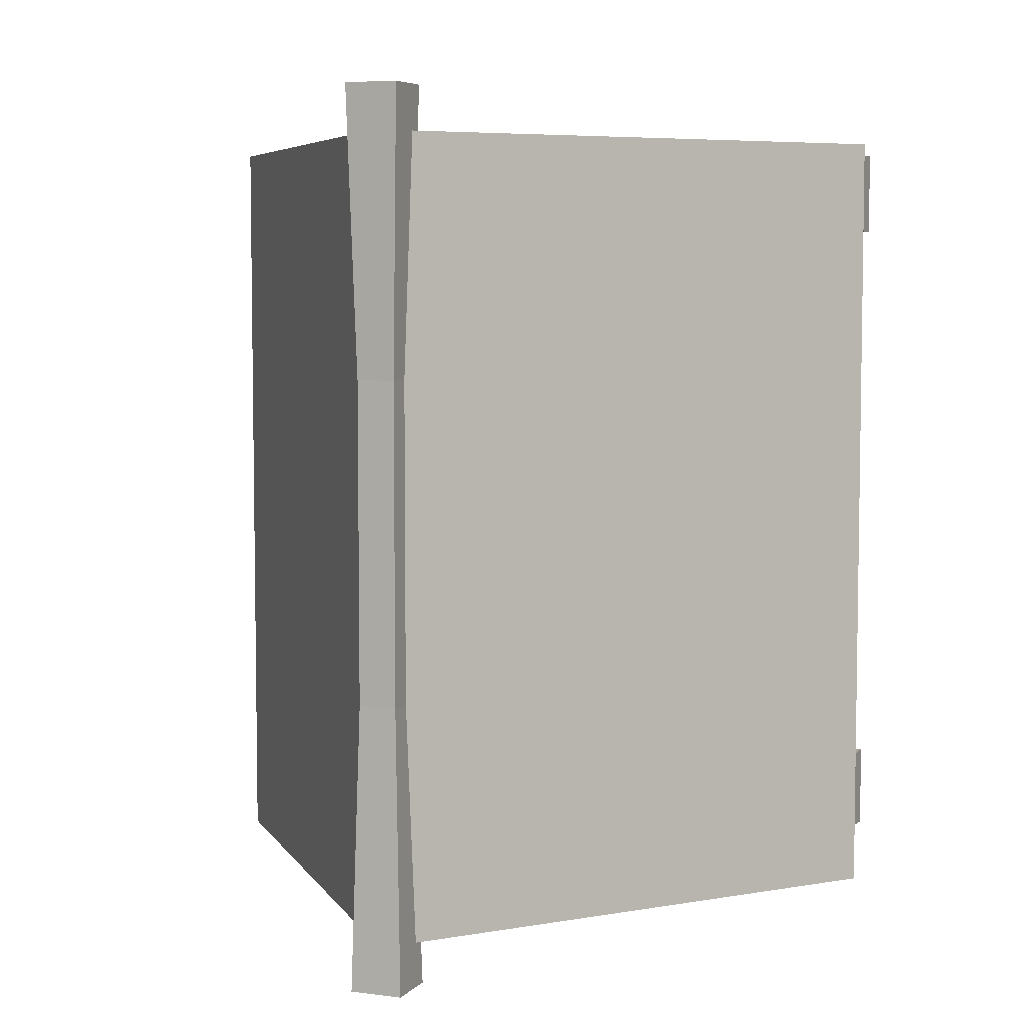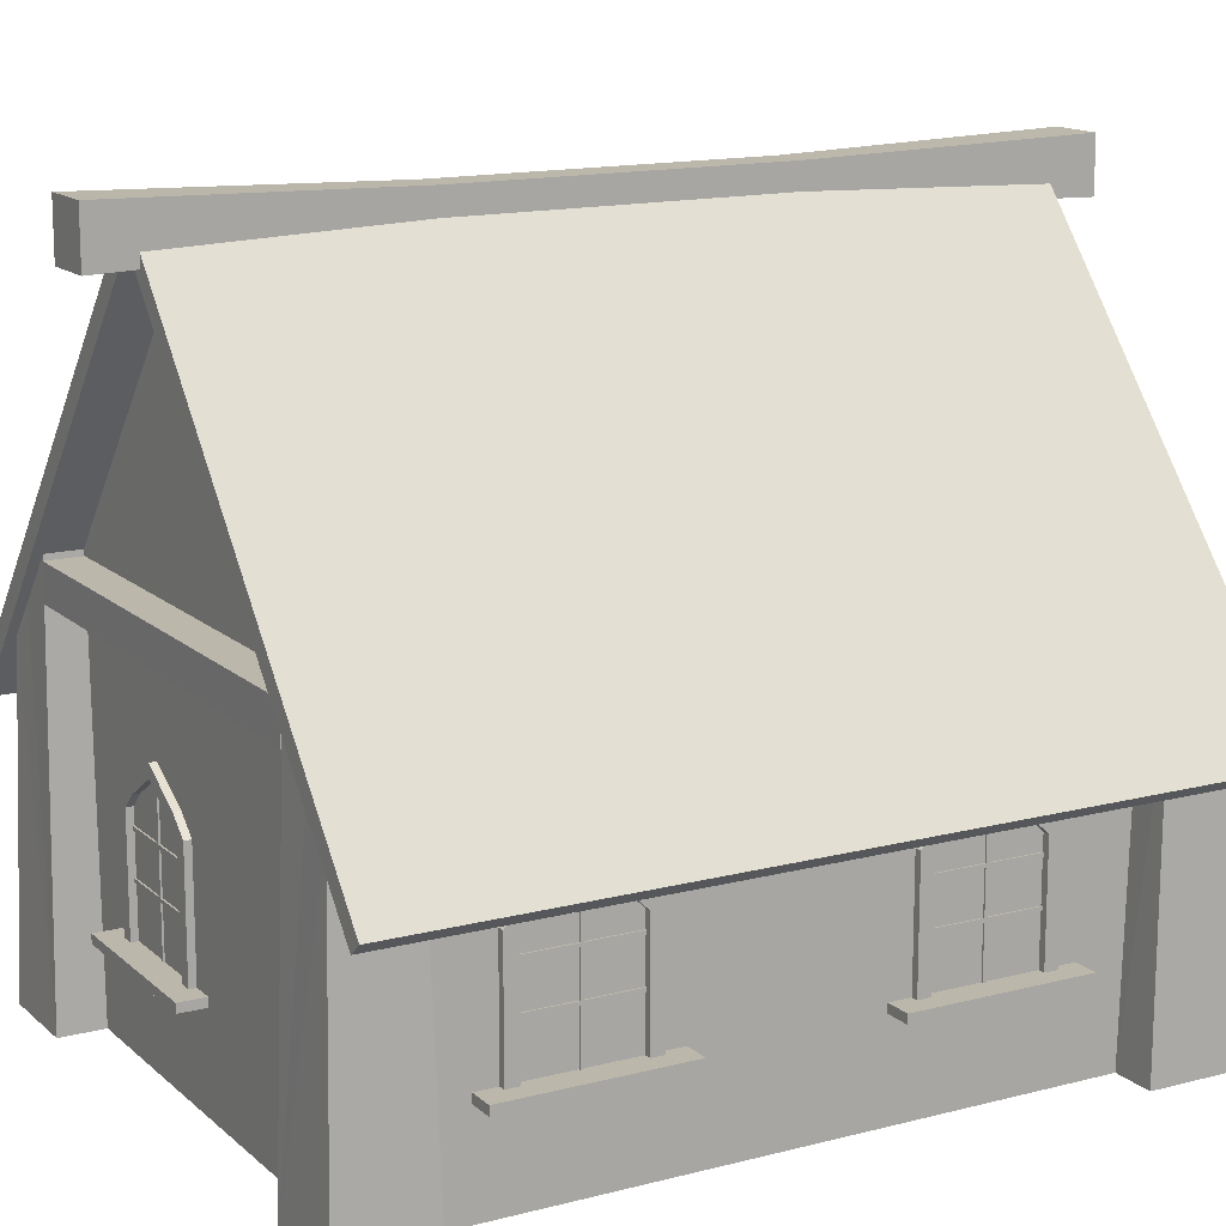
<metadata>
{"format":"obj","ext":"obj","renderer":"f3d","projection":"perspective","resolution":1024,"background":"white","views":[{"elev":5.8,"azim":-158.1,"up":"+Z"},{"elev":14.4,"azim":-119.6,"up":"+Y"}]}
</metadata>
<code>
o Plane.001_Plane.006
v -0.002749 1.455 -0.25
v 2.003 3.845 -0.25
v -0.002749 1.455 -4.75
v 2.003 3.845 -4.75
v -0.07935 1.519 -0.25
v 1.926 3.909 -0.25
v -0.07935 1.519 -4.75
v 1.926 3.909 -4.75
v 1.85 3.75 -0
v 1.85 3.75 -5
v 2.15 3.75 -5
v 2.15 3.75 -0
v 1.85 4.05 -0
v 1.85 4.05 -5
v 2.15 4.05 -5
v 2.15 4.05 -0
v 2.108 3.792 -1.596
v 1.892 4.008 -1.596
v 2.108 4.008 -1.596
v 1.892 3.792 -1.596
v 2.108 3.792 -3.391
v 1.892 3.792 -3.391
v 1.892 4.008 -3.391
v 2.108 4.008 -3.391
v 4.003 1.455 -4.75
v 1.997 3.845 -4.75
v 4.003 1.455 -0.25
v 1.997 3.845 -0.25
v 4.079 1.519 -4.75
v 2.074 3.909 -4.75
v 4.079 1.519 -0.25
v 2.074 3.909 -0.25
v 1.35 0.84 -0.3991
v 1.35 0.84 -0.4991
v 1.5 0.9 -0.4991
v 1.5 0.9 -0.3991
v 1.25 0.7 -0.3991
v 1.25 0.7 -0.4991
v 1.65 0.84 -0.4991
v 1.65 0.84 -0.3991
v 1.25 0 -0.3991
v 1.25 0 -0.4991
v 1.75 0.7 -0.4991
v 1.75 0.7 -0.3991
v 1.75 0 -0.4991
v 1.75 0 -0.3991
v 1.15 0 -0.3991
v 1.85 0 -0.3991
v 1.85 0.75 -0.3991
v 1.71 0.925 -0.3991
v 1.5 1 -0.3991
v 1.29 0.925 -0.3991
v 1.15 0.75 -0.3991
v 1.15 0 -0.4991
v 1.15 0.75 -0.4991
v 1.29 0.925 -0.4991
v 1.5 1 -0.4991
v 1.71 0.925 -0.4991
v 1.85 0.75 -0.4991
v 1.85 0 -0.4991
v 2 0.525 -0.349
v 2 0.525 -0.499
v 3 0.525 -0.499
v 3 0.525 -0.349
v 2 0.575 -0.349
v 2 0.575 -0.499
v 3 0.575 -0.499
v 3 0.575 -0.349
v 2.2 0.575 -0.499
v 2.125 0.575 -0.499
v 2.125 1.25 -0.499
v 2.237 1.35 -0.499
v 2.5 1.5 -0.499
v 2.71 1.298 -0.499
v 2.5 1.425 -0.499
v 2.29 1.298 -0.499
v 2.2 1.212 -0.499
v 2.8 1.212 -0.499
v 2.763 1.35 -0.499
v 2.875 1.25 -0.499
v 2.875 0.575 -0.499
v 2.8 0.575 -0.499
v 2.875 0.575 -0.459
v 2.125 0.575 -0.459
v 2.125 1.25 -0.459
v 2.237 1.35 -0.459
v 2.5 1.5 -0.459
v 2.763 1.35 -0.459
v 2.875 1.25 -0.459
v 2.8 1.212 -0.459
v 2.8 0.575 -0.459
v 2.2 0.575 -0.459
v 2.5 1.425 -0.459
v 2.71 1.298 -0.459
v 2.2 1.212 -0.459
v 2.29 1.298 -0.459
v 2.49 0.5503 -0.489
v 2.49 0.5503 -0.499
v 2.51 0.5503 -0.499
v 2.51 0.5503 -0.489
v 2.49 1.45 -0.489
v 2.49 1.45 -0.499
v 2.51 1.45 -0.499
v 2.51 1.45 -0.489
v 2.815 1.102 -0.489
v 2.815 1.102 -0.499
v 2.815 1.122 -0.499
v 2.815 1.122 -0.489
v 2.185 1.102 -0.489
v 2.185 1.102 -0.499
v 2.185 1.122 -0.499
v 2.185 1.122 -0.489
v 2.815 0.8536 -0.489
v 2.815 0.8536 -0.499
v 2.815 0.8736 -0.499
v 2.815 0.8736 -0.489
v 2.185 0.8536 -0.489
v 2.185 0.8536 -0.499
v 2.185 0.8736 -0.499
v 2.185 0.8736 -0.489
v 3.3 2.054 -4.699
v 3.3 2.054 -4.499
v 0.6999 2.054 -4.502
v 0.7001 2.054 -4.702
v 3.3 2.254 -4.699
v 3.3 2.254 -4.499
v 0.6999 2.254 -4.502
v 0.7001 2.254 -4.702
v 0.5 -0 -4.25
v 0.5 0 -0.75
v 0.5 2.054 -0.6928
v 0.5 2.054 -4.307
v 0.4546 2.054 -4.306
v 0.75 -0 -4.5
v 3.25 -0 -4.5
v 3.5 -0 -4.25
v 3.5 0 -0.75
v 3.25 0 -0.5
v 0.75 0 -0.5
v 0.4546 2.054 -0.6941
v 3.5 2.054 -0.6928
v 3.5 2.054 -4.307
v 3.307 2.292 -4.5
v 0.6928 2.292 -4.5
v 0.6928 2.292 -0.5
v 3.307 2.292 -0.5
v 0.2963 1.811 -4.296
v 0.25 -0 -4.25
v 0.25 0 -0.75
v 0.2963 1.811 -0.7037
v 0.2963 1.811 -4.704
v 0.25 0 -4.75
v 0.75 0 -4.75
v 0.6928 2.292 -4.693
v 0.75 0 -0.25
v 0.25 0 -0.25
v 3.307 2.292 -4.693
v 3.25 0 -4.75
v 3.75 0 -4.75
v 3.75 -0 -4.25
v 3.545 2.054 -4.307
v 3.698 1.818 -4.302
v 3.698 1.818 -0.698
v 3.75 0 -0.75
v 3.545 2.054 -0.6928
v 3.75 0 -0.25
v 3.25 0 -0.25
v 0.6928 2.292 -0.3072
v 3.307 2.292 -0.3072
v 0.2963 1.811 -0.2963
v 3.545 2.054 -0.3072
v 3.545 2.054 -4.693
v 0.4546 2.054 -4.696
v 3.698 1.818 -4.698
v 3.698 1.818 -0.302
v 0.4546 2.054 -0.3035
v 2 3.84 -0.5
v 2 3.846 -4.5
v 0.7 2.054 -0.3373
v 0.7 2.054 -0.5373
v 3.3 2.054 -0.5373
v 3.3 2.054 -0.3373
v 0.7 2.254 -0.3373
v 0.7 2.254 -0.5373
v 3.3 2.254 -0.5373
v 3.3 2.254 -0.3373
v 0.5 -0 -4.25
v 0.5 0 -0.75
v 0.5 2.054 -0.6928
v 0.5 2.054 -4.307
v 0.4546 2.054 -4.306
v 0.75 -0 -4.5
v 3.25 -0 -4.5
v 3.5 -0 -4.25
v 3.5 0 -0.75
v 3.25 0 -0.5
v 0.75 0 -0.5
v 0.4546 2.054 -0.6941
v 3.5 2.054 -0.6928
v 3.5 2.054 -4.307
v 3.307 2.292 -4.5
v 0.6928 2.292 -4.5
v 0.6928 2.292 -0.5
v 3.307 2.292 -0.5
v 0.2963 1.811 -4.296
v 0.25 -0 -4.25
v 0.25 0 -0.75
v 0.2963 1.811 -0.7037
v 0.2963 1.811 -4.704
v 0.25 0 -4.75
v 0.75 0 -4.75
v 0.6928 2.292 -4.693
v 0.75 0 -0.25
v 0.25 0 -0.25
v 3.307 2.292 -4.693
v 3.25 0 -4.75
v 3.75 0 -4.75
v 3.75 -0 -4.25
v 3.545 2.054 -4.307
v 3.698 1.818 -4.302
v 3.698 1.818 -0.698
v 3.75 0 -0.75
v 3.545 2.054 -0.6928
v 3.75 0 -0.25
v 3.25 0 -0.25
v 0.6928 2.292 -0.3072
v 3.307 2.292 -0.3072
v 0.2963 1.811 -0.2963
v 3.545 2.054 -0.3072
v 3.545 2.054 -4.693
v 0.4546 2.054 -4.696
v 3.698 1.818 -4.698
v 3.698 1.818 -0.302
v 0.4546 2.054 -0.3035
v 2 3.84 -0.5
v 2 3.846 -4.5
v 3 0.525 -4.652
v 3 0.525 -4.502
v 2 0.525 -4.502
v 2 0.525 -4.652
v 3 0.575 -4.652
v 3 0.575 -4.502
v 2 0.575 -4.502
v 2 0.575 -4.652
v 2.8 0.575 -4.502
v 2.875 0.575 -4.502
v 2.875 1.25 -4.502
v 2.763 1.35 -4.502
v 2.5 1.5 -4.502
v 2.29 1.298 -4.502
v 2.5 1.425 -4.502
v 2.71 1.298 -4.502
v 2.8 1.212 -4.502
v 2.2 1.212 -4.502
v 2.237 1.35 -4.502
v 2.125 1.25 -4.502
v 2.125 0.575 -4.502
v 2.2 0.575 -4.502
v 2.125 0.575 -4.542
v 2.875 0.575 -4.542
v 2.875 1.25 -4.542
v 2.763 1.35 -4.542
v 2.5 1.5 -4.542
v 2.237 1.35 -4.542
v 2.125 1.25 -4.542
v 2.2 1.212 -4.542
v 2.2 0.575 -4.542
v 2.8 0.575 -4.542
v 2.5 1.425 -4.542
v 2.29 1.298 -4.542
v 2.8 1.212 -4.542
v 2.71 1.298 -4.542
v 2.51 0.5503 -4.512
v 2.51 0.5503 -4.502
v 2.49 0.5503 -4.502
v 2.49 0.5503 -4.512
v 2.51 1.45 -4.512
v 2.51 1.45 -4.502
v 2.49 1.45 -4.502
v 2.49 1.45 -4.512
v 2.185 1.102 -4.512
v 2.185 1.102 -4.502
v 2.185 1.122 -4.502
v 2.185 1.122 -4.512
v 2.815 1.102 -4.512
v 2.815 1.102 -4.502
v 2.815 1.122 -4.502
v 2.815 1.122 -4.512
v 2.185 0.8536 -4.512
v 2.185 0.8536 -4.502
v 2.185 0.8736 -4.502
v 2.185 0.8736 -4.512
v 2.815 0.8536 -4.512
v 2.815 0.8536 -4.502
v 2.815 0.8736 -4.502
v 2.815 0.8736 -4.512
v 0.349 0.525 -2
v 0.499 0.525 -2
v 0.499 0.525 -1
v 0.349 0.525 -1
v 0.349 0.575 -2
v 0.499 0.575 -2
v 0.499 0.575 -1
v 0.349 0.575 -1
v 0.499 0.575 -1.8
v 0.499 0.575 -1.875
v 0.499 1.25 -1.875
v 0.499 1.35 -1.762
v 0.499 1.5 -1.5
v 0.499 1.298 -1.29
v 0.499 1.425 -1.5
v 0.499 1.298 -1.71
v 0.499 1.212 -1.8
v 0.499 1.212 -1.2
v 0.499 1.35 -1.238
v 0.499 1.25 -1.125
v 0.499 0.575 -1.125
v 0.499 0.575 -1.2
v 0.459 0.575 -1.125
v 0.459 0.575 -1.875
v 0.459 1.25 -1.875
v 0.459 1.35 -1.762
v 0.459 1.5 -1.5
v 0.459 1.35 -1.238
v 0.459 1.25 -1.125
v 0.459 1.212 -1.2
v 0.459 0.575 -1.2
v 0.459 0.575 -1.8
v 0.459 1.425 -1.5
v 0.459 1.298 -1.29
v 0.459 1.212 -1.8
v 0.459 1.298 -1.71
v 0.489 0.5503 -1.51
v 0.499 0.5503 -1.51
v 0.499 0.5503 -1.49
v 0.489 0.5503 -1.49
v 0.489 1.45 -1.51
v 0.499 1.45 -1.51
v 0.499 1.45 -1.49
v 0.489 1.45 -1.49
v 0.489 1.102 -1.185
v 0.499 1.102 -1.185
v 0.499 1.122 -1.185
v 0.489 1.122 -1.185
v 0.489 1.102 -1.815
v 0.499 1.102 -1.815
v 0.499 1.122 -1.815
v 0.489 1.122 -1.815
v 0.489 0.8536 -1.185
v 0.499 0.8536 -1.185
v 0.499 0.8736 -1.185
v 0.489 0.8736 -1.185
v 0.489 0.8536 -1.815
v 0.499 0.8536 -1.815
v 0.499 0.8736 -1.815
v 0.489 0.8736 -1.815
v 0.349 0.525 -4
v 0.499 0.525 -4
v 0.499 0.525 -3
v 0.349 0.525 -3
v 0.349 0.575 -4
v 0.499 0.575 -4
v 0.499 0.575 -3
v 0.349 0.575 -3
v 0.499 0.575 -3.8
v 0.499 0.575 -3.875
v 0.499 1.25 -3.875
v 0.499 1.35 -3.763
v 0.499 1.5 -3.5
v 0.499 1.298 -3.29
v 0.499 1.425 -3.5
v 0.499 1.298 -3.71
v 0.499 1.212 -3.8
v 0.499 1.212 -3.2
v 0.499 1.35 -3.237
v 0.499 1.25 -3.125
v 0.499 0.575 -3.125
v 0.499 0.575 -3.2
v 0.459 0.575 -3.125
v 0.459 0.575 -3.875
v 0.459 1.25 -3.875
v 0.459 1.35 -3.763
v 0.459 1.5 -3.5
v 0.459 1.35 -3.237
v 0.459 1.25 -3.125
v 0.459 1.212 -3.2
v 0.459 0.575 -3.2
v 0.459 0.575 -3.8
v 0.459 1.425 -3.5
v 0.459 1.298 -3.29
v 0.459 1.212 -3.8
v 0.459 1.298 -3.71
v 0.489 0.5503 -3.51
v 0.499 0.5503 -3.51
v 0.499 0.5503 -3.49
v 0.489 0.5503 -3.49
v 0.489 1.45 -3.51
v 0.499 1.45 -3.51
v 0.499 1.45 -3.49
v 0.489 1.45 -3.49
v 0.489 1.102 -3.185
v 0.499 1.102 -3.185
v 0.499 1.122 -3.185
v 0.489 1.122 -3.185
v 0.489 1.102 -3.815
v 0.499 1.102 -3.815
v 0.499 1.122 -3.815
v 0.489 1.122 -3.815
v 0.489 0.8536 -3.185
v 0.499 0.8536 -3.185
v 0.499 0.8736 -3.185
v 0.489 0.8736 -3.185
v 0.489 0.8536 -3.815
v 0.499 0.8536 -3.815
v 0.499 0.8736 -3.815
v 0.489 0.8736 -3.815
f 4 8 6
f 14 10 22
f 15 11 10
f 16 12 17
f 13 9 12
f 20 17 12
f 15 14 23
f 18 20 9
f 22 21 17
f 19 18 13
f 19 17 21
f 23 22 20
f 10 11 21
f 24 23 18
f 24 21 11
f 28 32 30
f 34 35 36
f 38 34 33
f 36 35 39
f 42 38 37
f 39 43 44
f 43 45 46
f 36 50 51
f 54 42 41
f 55 54 47
f 56 55 53
f 51 57 56
f 58 57 51
f 59 58 50
f 60 59 49
f 45 60 48
f 56 57 35
f 66 62 61
f 67 63 62
f 68 64 63
f 65 61 64
f 62 63 64
f 67 66 65
f 82 81 83
f 73 79 75
f 70 84 85
f 72 71 85
f 72 86 87
f 73 87 88
f 79 88 89
f 80 89 83
f 94 88 93
f 75 93 96
f 76 96 95
f 75 74 94
f 77 95 92
f 78 90 94
f 69 92 91
f 82 91 90
f 92 84 70
f 102 98 97
f 103 99 98
f 104 100 99
f 101 97 100
f 98 99 100
f 103 102 101
f 110 106 105
f 111 107 106
f 112 108 107
f 109 105 108
f 106 107 108
f 111 110 109
f 118 114 113
f 119 115 114
f 120 116 115
f 117 113 116
f 114 115 116
f 119 118 117
f 126 122 121
f 127 123 122
f 127 128 124
f 125 121 124
f 122 123 124
f 127 126 125
f 147 148 129
f 133 173 151
f 137 138 130
f 152 148 147
f 157 158 135
f 134 153 154
f 162 142 136
f 163 164 137
f 168 155 139
f 138 167 169
f 170 176 140
f 149 156 170
f 130 149 150
f 170 155 176
f 174 159 158
f 160 159 174
f 166 164 163
f 171 169 167
f 173 154 153
f 175 163 165
f 162 174 172
f 184 180 179
f 185 181 180
f 186 182 181
f 183 179 182
f 180 181 182
f 185 184 183
f 205 206 187
f 191 231 209
f 195 196 188
f 210 206 205
f 215 216 193
f 192 211 212
f 220 200 194
f 221 222 195
f 226 213 197
f 196 225 227
f 228 234 198
f 207 214 228
f 188 207 208
f 228 213 234
f 232 217 216
f 218 217 232
f 224 222 221
f 229 227 225
f 231 212 211
f 233 221 223
f 220 232 230
f 2 4 6
f 23 14 22
f 14 15 10
f 19 16 17
f 16 13 12
f 9 20 12
f 24 15 23
f 13 18 9
f 20 22 17
f 16 19 13
f 24 19 21
f 18 23 20
f 22 10 21
f 19 24 18
f 15 24 11
f 26 28 30
f 33 34 36
f 37 38 33
f 40 36 39
f 41 42 37
f 40 39 44
f 44 43 46
f 33 52 53
f 37 47 41
f 44 46 48
f 53 47 37
f 44 48 49
f 53 37 33
f 40 44 49
f 36 52 33
f 40 49 50
f 51 52 36
f 36 40 50
f 47 54 41
f 53 55 47
f 52 56 53
f 52 51 56
f 50 58 51
f 49 59 50
f 48 60 49
f 46 45 48
f 38 42 54
f 60 45 43
f 38 54 55
f 59 60 43
f 34 38 55
f 59 43 39
f 34 55 56
f 58 59 39
f 35 34 56
f 58 39 35
f 35 57 58
f 65 66 61
f 66 67 62
f 67 68 63
f 68 65 64
f 61 62 64
f 68 67 65
f 91 82 83
f 75 72 73
f 77 70 71
f 81 82 78
f 77 69 70
f 80 81 78
f 72 77 71
f 79 78 74
f 72 76 77
f 79 74 75
f 78 79 80
f 75 76 72
f 71 70 85
f 86 72 85
f 73 72 87
f 79 73 88
f 80 79 89
f 81 80 83
f 90 83 89
f 84 92 95
f 90 91 83
f 85 84 95
f 88 90 89
f 86 95 96
f 88 94 90
f 86 96 93
f 95 86 85
f 93 88 87
f 87 86 93
f 76 75 96
f 77 76 95
f 93 75 94
f 69 77 92
f 74 78 94
f 82 69 91
f 78 82 90
f 69 92 70
f 101 102 97
f 102 103 98
f 103 104 99
f 104 101 100
f 97 98 100
f 104 103 101
f 109 110 105
f 110 111 106
f 111 112 107
f 112 109 108
f 105 106 108
f 112 111 109
f 117 118 113
f 118 119 114
f 119 120 115
f 120 117 116
f 113 114 116
f 120 119 117
f 125 126 121
f 126 127 122
f 123 127 124
f 128 125 124
f 121 122 124
f 128 127 125
f 132 133 147
f 147 129 132
f 147 133 151
f 135 158 159
f 152 153 134
f 136 159 160
f 129 152 134
f 136 135 159
f 137 164 166
f 129 135 136
f 138 166 167
f 129 136 137
f 129 148 152
f 156 149 130
f 135 129 134
f 137 166 138
f 130 129 137
f 139 156 130
f 130 138 139
f 139 155 156
f 151 152 147
f 143 157 135
f 144 134 154
f 142 162 161
f 162 136 160
f 141 165 163
f 163 137 141
f 145 168 139
f 146 138 169
f 150 170 140
f 150 149 170
f 150 131 130
f 131 150 140
f 155 170 156
f 155 168 176
f 158 172 174
f 172 158 157
f 162 160 174
f 175 166 163
f 167 175 171
f 175 167 166
f 153 151 173
f 151 153 152
f 171 175 165
f 161 162 172
f 183 184 179
f 184 185 180
f 185 186 181
f 186 183 182
f 179 180 182
f 186 185 183
f 190 191 205
f 205 187 190
f 205 191 209
f 193 216 217
f 210 211 192
f 194 217 218
f 187 210 192
f 194 193 217
f 195 222 224
f 187 193 194
f 196 224 225
f 187 194 195
f 187 206 210
f 214 207 188
f 193 187 192
f 195 224 196
f 188 187 195
f 197 214 188
f 188 196 197
f 197 213 214
f 209 210 205
f 201 215 193
f 202 192 212
f 200 220 219
f 220 194 218
f 199 223 221
f 221 195 199
f 203 226 197
f 204 196 227
f 208 228 198
f 208 207 228
f 208 189 188
f 189 208 198
f 213 228 214
f 213 226 234
f 216 230 232
f 230 216 215
f 220 218 232
f 233 224 221
f 225 233 229
f 233 225 224
f 211 209 231
f 209 211 210
f 229 233 223
f 219 220 230
f 78 77 82
f 77 78 74
f 77 69 82
f 74 76 77
f 76 74 75
f 3 4 2
f 5 6 8
f 4 3 7
f 2 6 5
f 1 5 7
f 27 28 26
f 30 32 31
f 28 27 31
f 25 26 30
f 25 29 31
f 43 38 39
f 1 3 2
f 7 5 8
f 8 4 7
f 1 2 5
f 3 1 7
f 25 27 26
f 29 30 31
f 32 28 31
f 29 25 30
f 27 25 31
f 42 43 45
f 34 35 39
f 39 38 34
f 38 43 42
f 130 131 132
f 146 177 145
f 142 141 137
f 144 178 143
f 129 130 132
f 145 138 146
f 138 145 139
f 136 142 137
f 135 134 144
f 144 143 135
f 204 235 203
f 188 189 190
f 200 199 195
f 202 236 201
f 203 196 204
f 196 203 197
f 187 188 190
f 194 200 195
f 193 192 202
f 202 201 193
f 242 238 237
f 243 239 238
f 244 240 239
f 241 237 240
f 238 239 240
f 243 242 241
f 258 257 259
f 249 255 251
f 246 260 261
f 247 261 262
f 248 262 263
f 249 263 264
f 255 264 265
f 256 265 259
f 270 264 269
f 251 269 272
f 252 272 271
f 250 270 269
f 253 271 268
f 254 266 270
f 245 268 267
f 258 267 266
f 268 260 246
f 278 274 273
f 279 275 274
f 280 276 275
f 280 277 273
f 274 275 276
f 279 278 277
f 286 282 281
f 287 283 282
f 288 284 283
f 285 281 284
f 282 283 284
f 287 286 285
f 294 290 289
f 295 291 290
f 296 292 291
f 293 289 292
f 290 291 292
f 295 294 293
f 241 242 237
f 242 243 238
f 243 244 239
f 244 241 240
f 237 238 240
f 244 243 241
f 267 258 259
f 251 248 249
f 253 246 247
f 257 258 254
f 253 245 246
f 256 257 254
f 248 253 247
f 255 254 250
f 248 252 253
f 255 250 251
f 254 255 256
f 251 252 248
f 247 246 261
f 248 247 262
f 249 248 263
f 255 249 264
f 256 255 265
f 257 256 259
f 266 259 265
f 260 268 271
f 266 267 259
f 261 260 271
f 264 266 265
f 262 271 272
f 264 270 266
f 262 272 269
f 271 262 261
f 269 264 263
f 263 262 269
f 252 251 272
f 253 252 271
f 251 250 269
f 245 253 268
f 250 254 270
f 258 245 267
f 254 258 266
f 245 268 246
f 277 278 273
f 278 279 274
f 279 280 275
f 276 280 273
f 273 274 276
f 280 279 277
f 285 286 281
f 286 287 282
f 287 288 283
f 288 285 284
f 281 282 284
f 288 287 285
f 293 294 289
f 294 295 290
f 295 296 291
f 296 293 292
f 289 290 292
f 296 295 293
f 254 253 258
f 252 254 250
f 253 245 258
f 254 252 253
f 252 250 251
f 302 298 297
f 303 299 298
f 304 300 299
f 301 297 300
f 298 299 300
f 303 302 301
f 318 317 319
f 309 315 311
f 306 320 321
f 307 321 322
f 308 322 323
f 309 323 324
f 315 324 325
f 316 325 319
f 330 324 329
f 311 329 332
f 312 332 331
f 310 330 329
f 313 331 328
f 314 326 330
f 305 328 327
f 318 327 326
f 328 320 306
f 338 334 333
f 339 335 334
f 340 336 335
f 337 333 336
f 334 335 336
f 339 338 337
f 346 342 341
f 347 343 342
f 348 344 343
f 345 341 344
f 342 343 344
f 347 346 345
f 354 350 349
f 354 355 351
f 356 352 351
f 353 349 352
f 350 351 352
f 355 354 353
f 301 302 297
f 302 303 298
f 303 304 299
f 304 301 300
f 297 298 300
f 304 303 301
f 327 318 319
f 311 308 309
f 313 306 307
f 317 318 314
f 313 305 306
f 316 317 314
f 308 313 307
f 315 314 310
f 308 312 313
f 315 310 311
f 314 315 316
f 311 312 308
f 307 306 321
f 308 307 322
f 309 308 323
f 315 309 324
f 316 315 325
f 317 316 319
f 326 319 325
f 320 328 331
f 326 327 319
f 321 320 331
f 324 326 325
f 322 331 332
f 324 330 326
f 322 332 329
f 331 322 321
f 329 324 323
f 323 322 329
f 312 311 332
f 313 312 331
f 311 310 329
f 305 313 328
f 310 314 330
f 318 305 327
f 314 318 326
f 305 328 306
f 337 338 333
f 338 339 334
f 339 340 335
f 340 337 336
f 333 334 336
f 340 339 337
f 345 346 341
f 346 347 342
f 347 348 343
f 348 345 344
f 341 342 344
f 348 347 345
f 353 354 349
f 350 354 351
f 355 356 351
f 356 353 352
f 349 350 352
f 356 355 353
f 314 313 318
f 313 314 310
f 313 305 318
f 310 312 313
f 312 310 311
f 362 358 357
f 363 359 358
f 364 360 359
f 361 357 360
f 358 359 360
f 363 362 361
f 378 377 379
f 369 375 371
f 366 380 381
f 367 381 382
f 368 382 383
f 369 383 384
f 375 384 385
f 376 385 379
f 390 384 389
f 371 389 392
f 372 392 391
f 370 390 389
f 373 391 388
f 374 386 390
f 365 388 387
f 378 387 386
f 388 380 366
f 398 394 393
f 399 395 394
f 400 396 395
f 397 393 396
f 394 395 396
f 399 398 397
f 406 402 401
f 407 403 402
f 408 404 403
f 405 401 404
f 402 403 404
f 407 406 405
f 414 410 409
f 415 411 410
f 416 412 411
f 413 409 412
f 410 411 412
f 415 414 413
f 361 362 357
f 362 363 358
f 363 364 359
f 364 361 360
f 357 358 360
f 364 363 361
f 387 378 379
f 371 368 369
f 373 366 367
f 377 378 374
f 373 365 366
f 376 377 374
f 368 373 367
f 375 374 370
f 368 372 373
f 375 370 371
f 374 375 376
f 371 372 368
f 367 366 381
f 368 367 382
f 369 368 383
f 375 369 384
f 376 375 385
f 377 376 379
f 386 379 385
f 380 388 391
f 386 387 379
f 381 380 391
f 384 386 385
f 382 391 392
f 384 390 386
f 382 392 389
f 391 382 381
f 389 384 383
f 383 382 389
f 372 371 392
f 373 372 391
f 371 370 389
f 365 373 388
f 370 374 390
f 378 365 387
f 374 378 386
f 365 388 366
f 397 398 393
f 398 399 394
f 399 400 395
f 400 397 396
f 393 394 396
f 400 399 397
f 405 406 401
f 406 407 402
f 407 408 403
f 408 405 404
f 401 402 404
f 408 407 405
f 413 414 409
f 414 415 410
f 415 416 411
f 416 413 412
f 409 410 412
f 416 415 413
f 374 373 378
f 373 374 370
f 373 365 378
f 370 372 373
f 372 370 371

</code>
